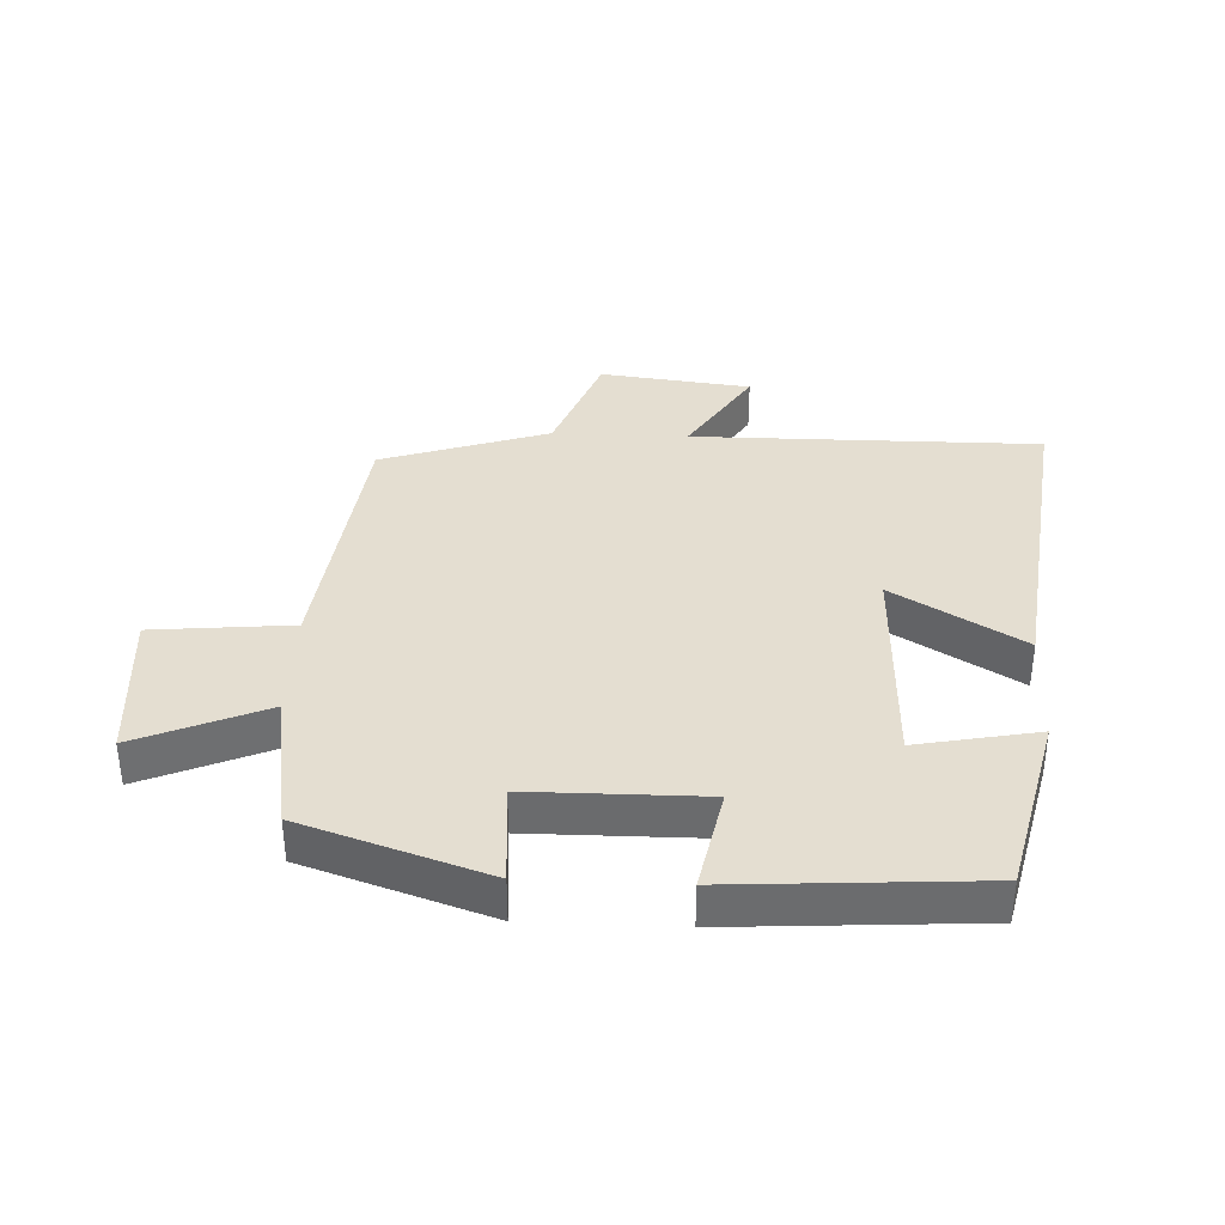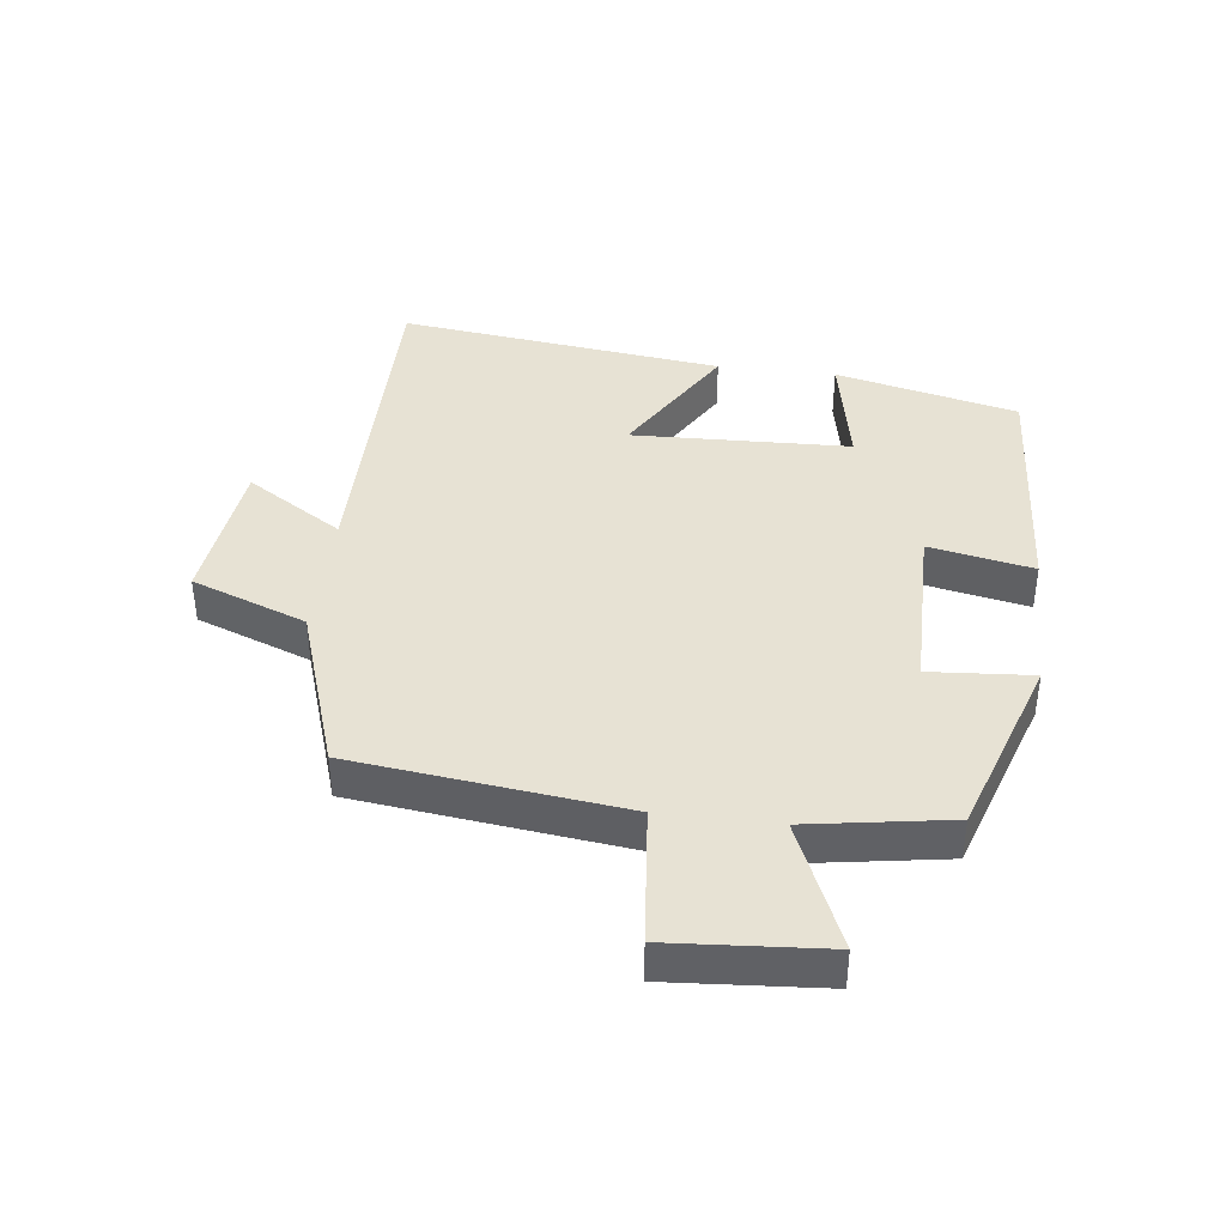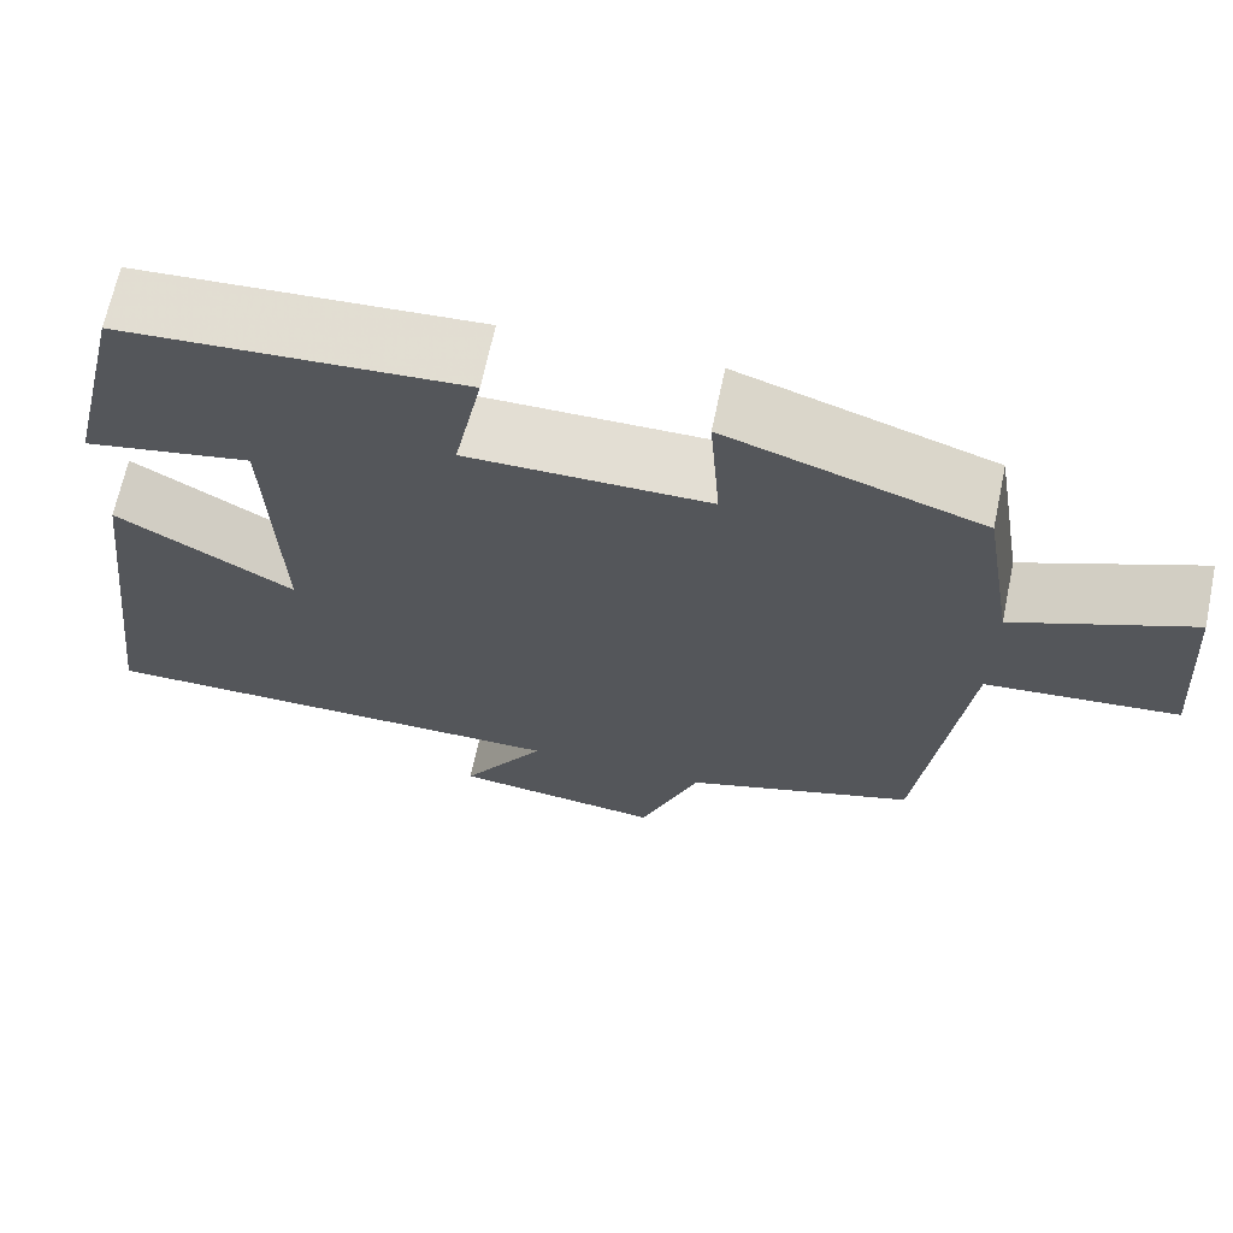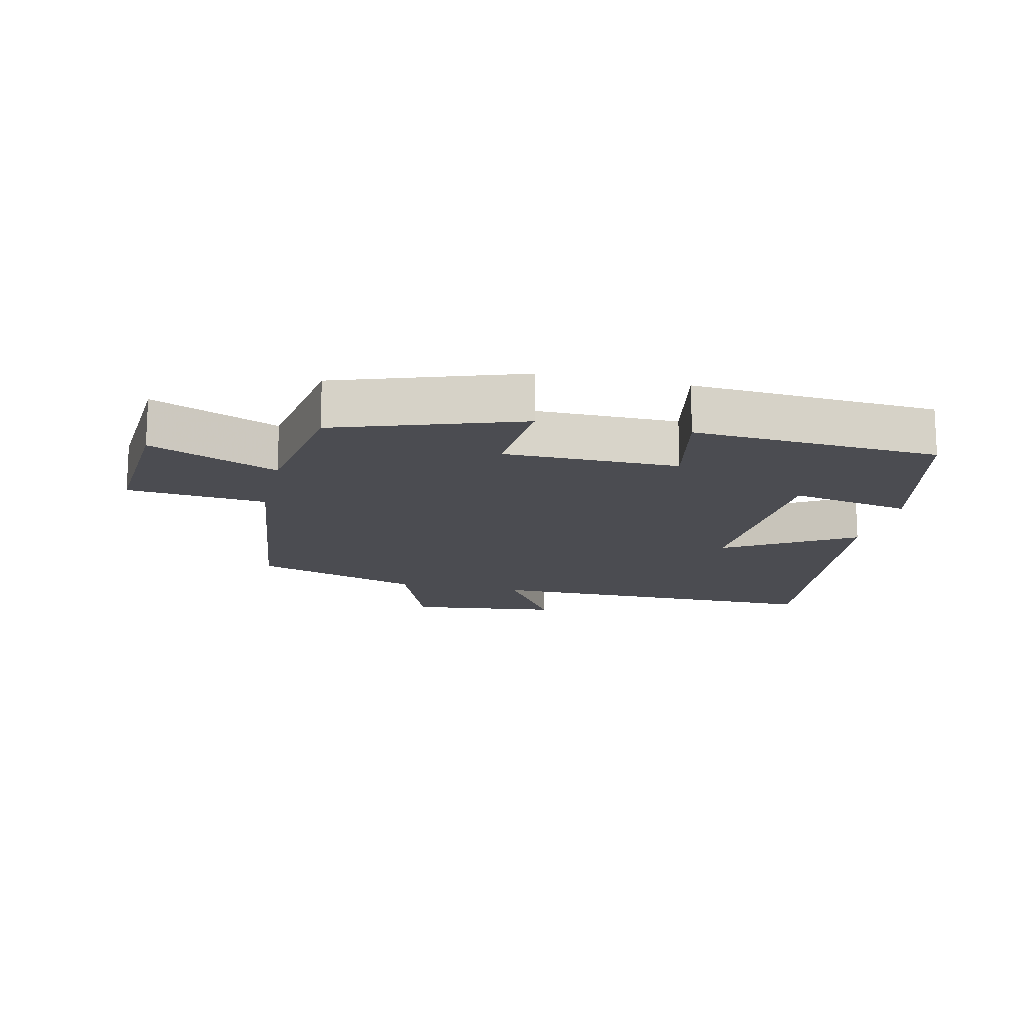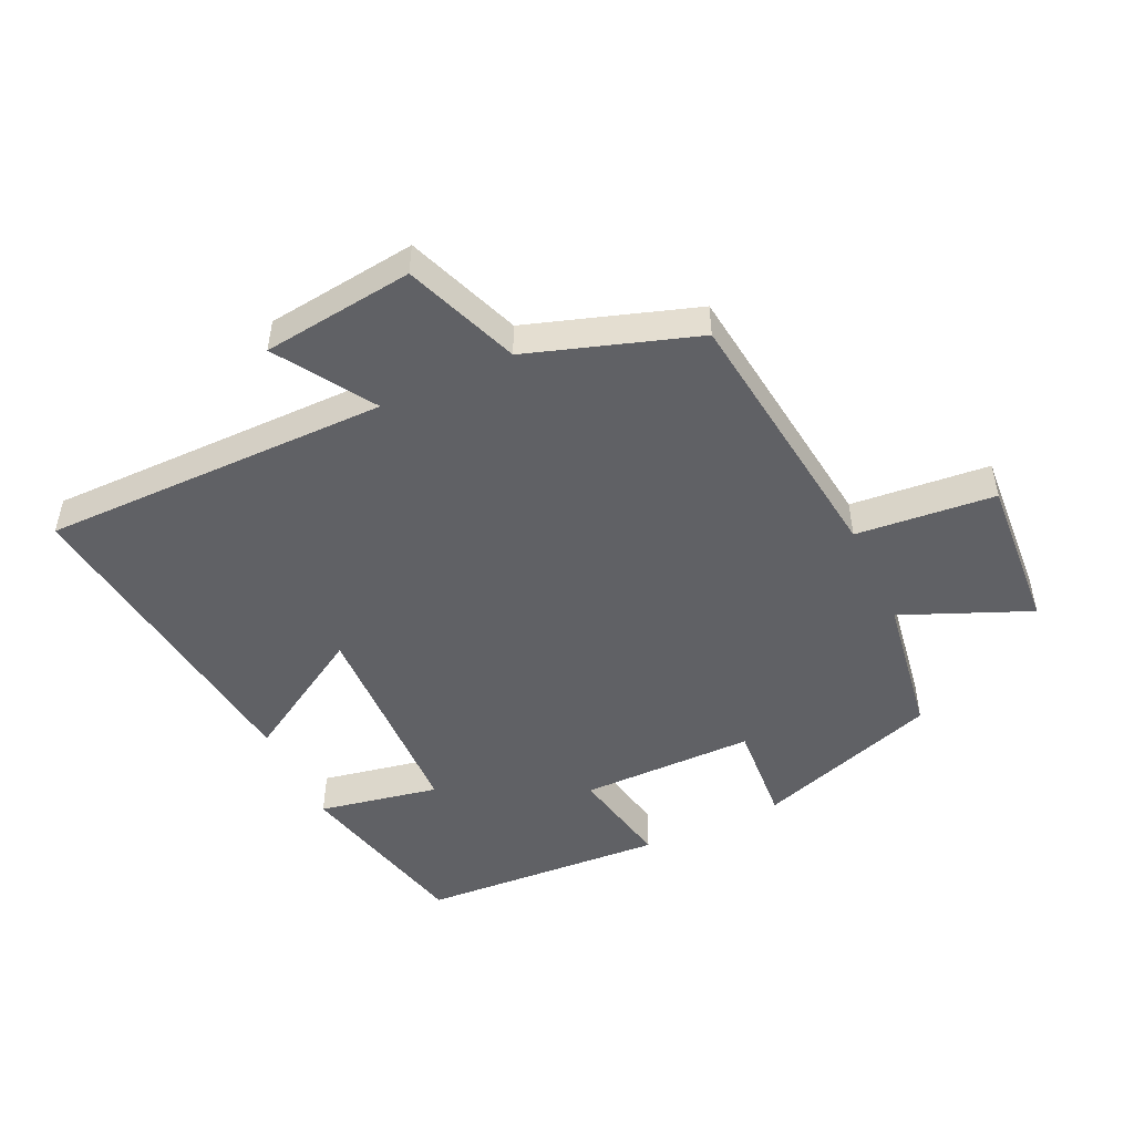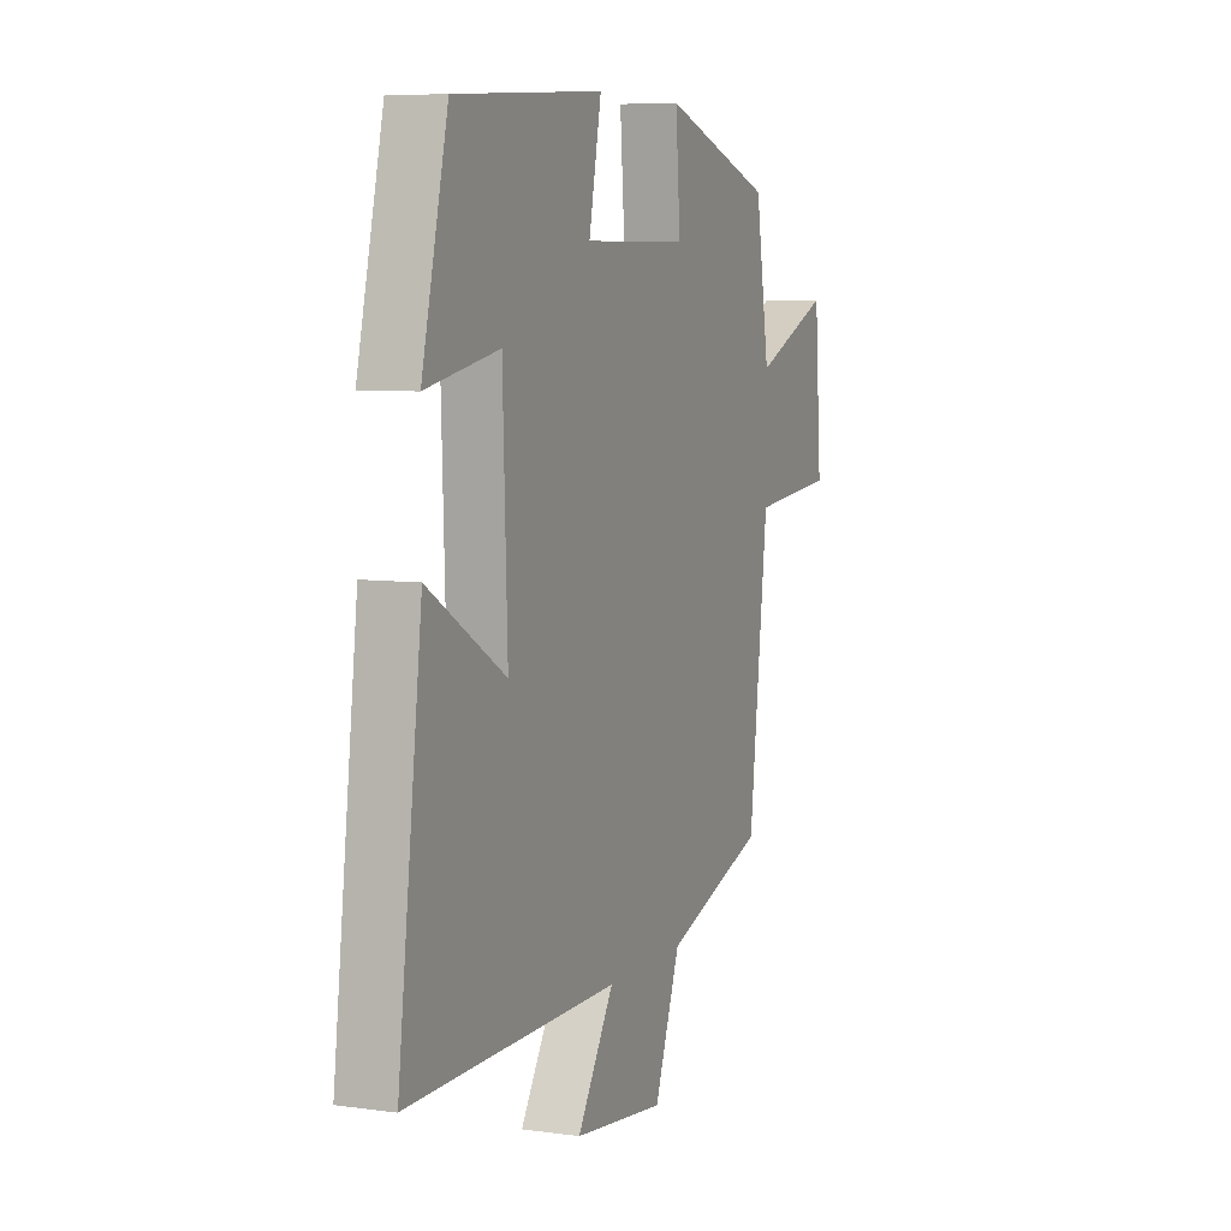
<metadata>
{"format":"obj","ext":"obj","renderer":"f3d","projection":"perspective","resolution":1024,"background":"white","views":[{"elev":36.5,"azim":2.6,"up":"+Y"},{"elev":40.0,"azim":-83.0,"up":"+Y"},{"elev":67.2,"azim":-168.1,"up":"+Z"},{"elev":-15.5,"azim":-12.7,"up":"+Y"},{"elev":-49.0,"azim":-154.7,"up":"+Y"},{"elev":6.6,"azim":112.3,"up":"+Z"}]}
</metadata>
<code>
v -0.45 0.07 -0.413
v -0.5 0.07 0.006
v -0.717 0.07 0.027
v -0.699 0.07 0.269
v -0.5 0.07 0.184
v -0.464 0.07 0.405
v -0.178 0.07 0.5
v -0.19 0.07 0.34
v 0.082 0.07 0.338
v 0.05 0.07 0.5
v 0.433 0.07 0.475
v 0.5 0.07 0.19
v 0.312 0.07 0.227
v 0.3 0.07 -0.113
v 0.5 0.07 0.006
v 0.562 0.07 -0.503
v 0.019 0.07 -0.5
v 0.114 0.07 -0.651
v -0.122 0.07 -0.679
v -0.189 0.07 -0.5
v -0.45 0 -0.413
v -0.5 0 0.006
v -0.717 0 0.027
v -0.699 0 0.269
v -0.5 0 0.184
v -0.464 0 0.405
v -0.178 0 0.5
v -0.19 0 0.34
v 0.082 0 0.338
v 0.05 0 0.5
v 0.433 0 0.475
v 0.5 0 0.19
v 0.312 0 0.227
v 0.3 0 -0.113
v 0.5 0 0.006
v 0.562 0 -0.503
v 0.019 0 -0.5
v 0.114 0 -0.651
v -0.122 0 -0.679
v -0.189 0 -0.5
f 17 18 19 20
f 17 20 1 2
f 14 15 16 17
f 13 14 17 2
f 10 11 12 13
f 9 10 13
f 8 9 13 2
f 5 6 7 8
f 5 8 2 3
f 3 4 5
f 40 39 38 37
f 22 21 40 37
f 37 36 35 34
f 22 37 34 33
f 33 32 31 30
f 33 30 29
f 22 33 29 28
f 28 27 26 25
f 23 22 28 25
f 25 24 23
f 1 21 22 2
f 2 22 23 3
f 3 23 24 4
f 4 24 25 5
f 5 25 26 6
f 6 26 27 7
f 7 27 28 8
f 8 28 29 9
f 9 29 30 10
f 10 30 31 11
f 11 31 32 12
f 12 32 33 13
f 13 33 34 14
f 14 34 35 15
f 15 35 36 16
f 16 36 37 17
f 17 37 38 18
f 18 38 39 19
f 19 39 40 20
f 20 40 21 1

</code>
